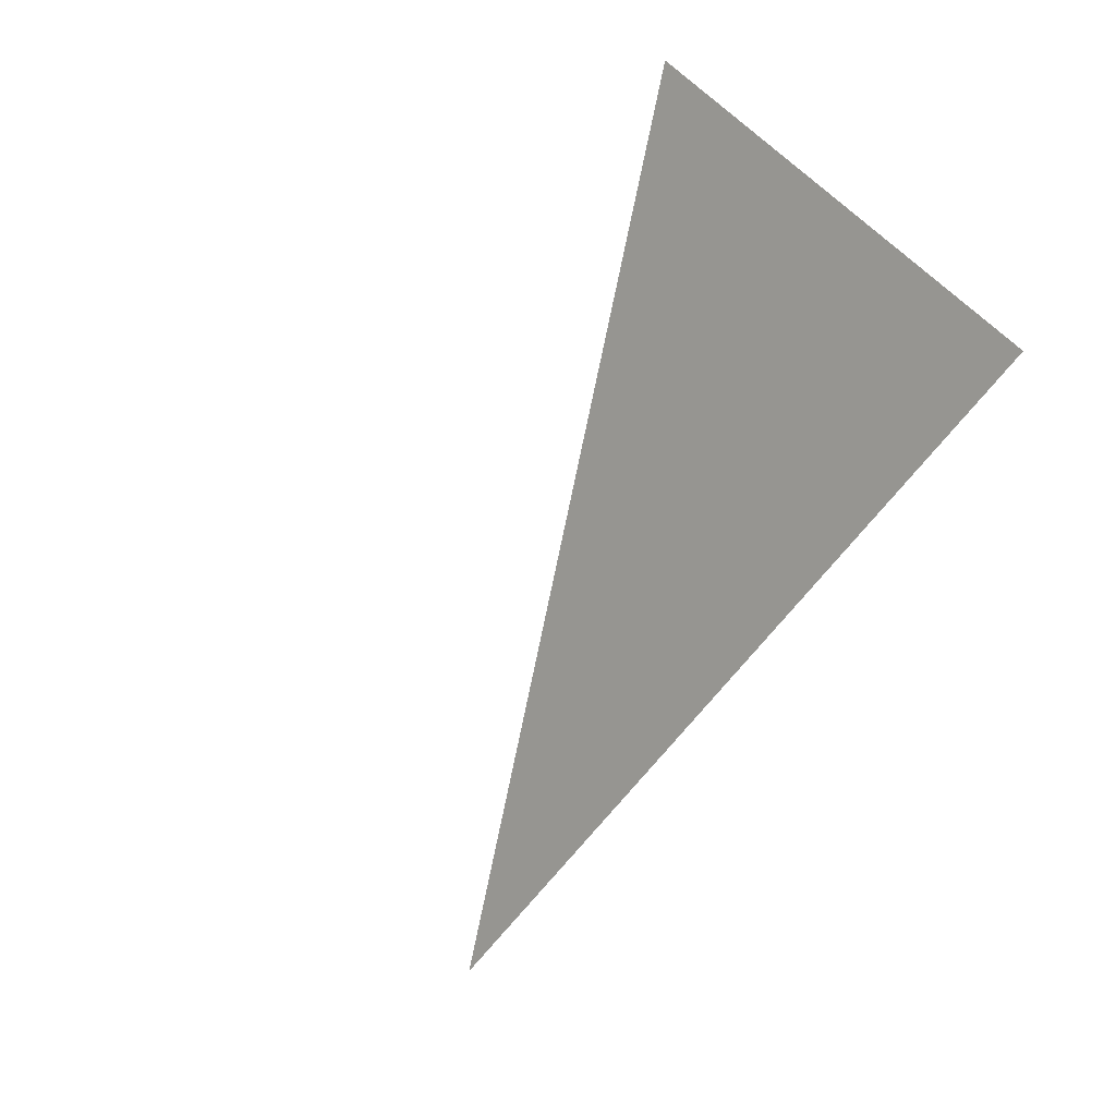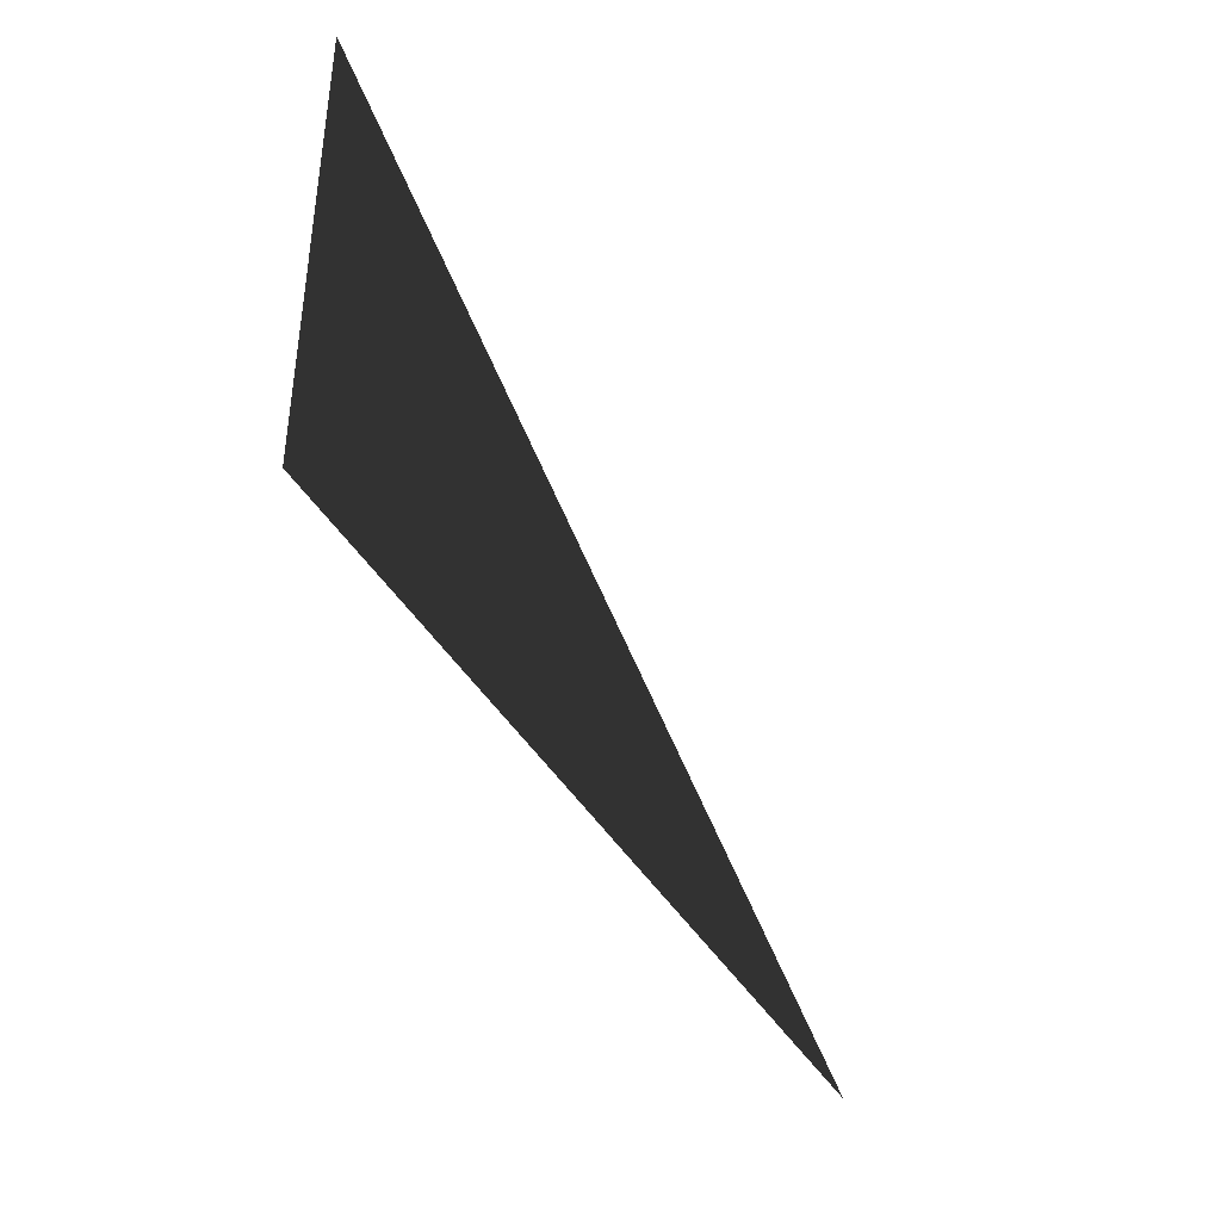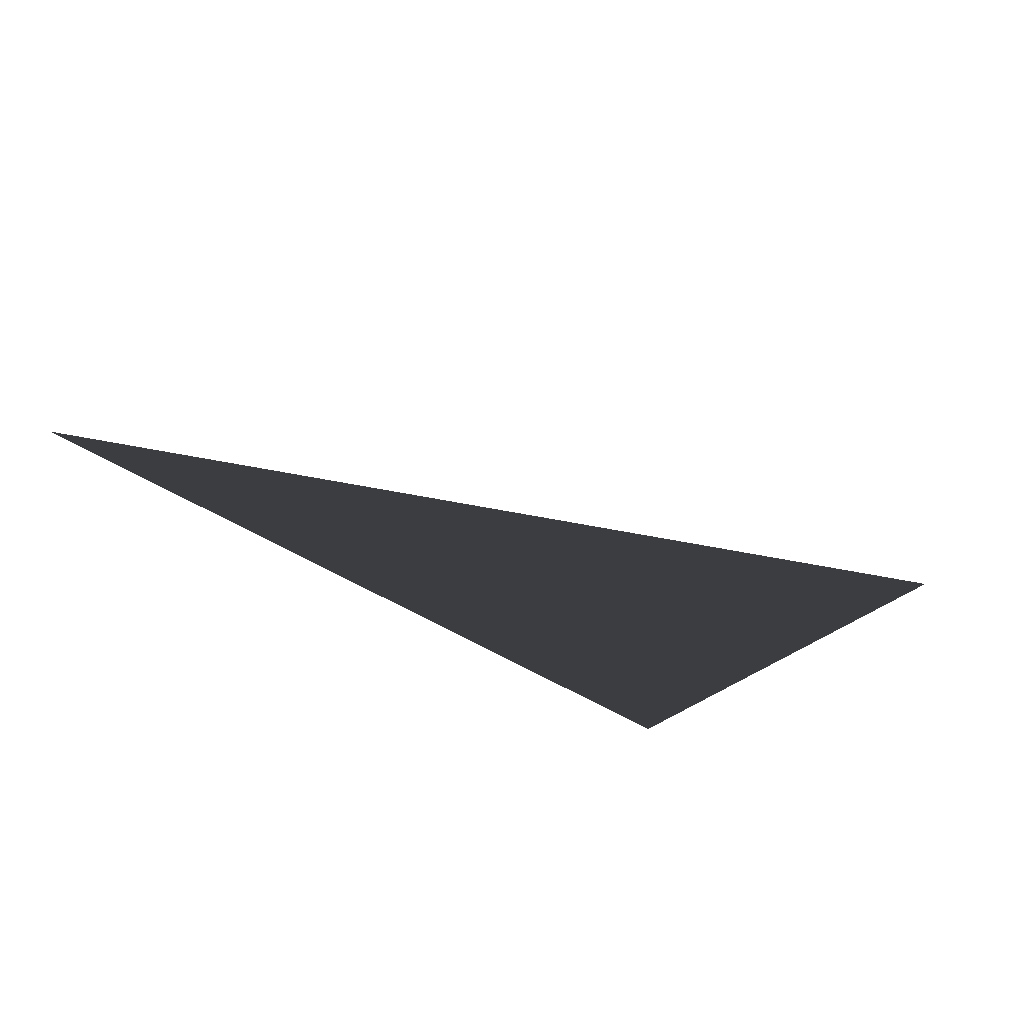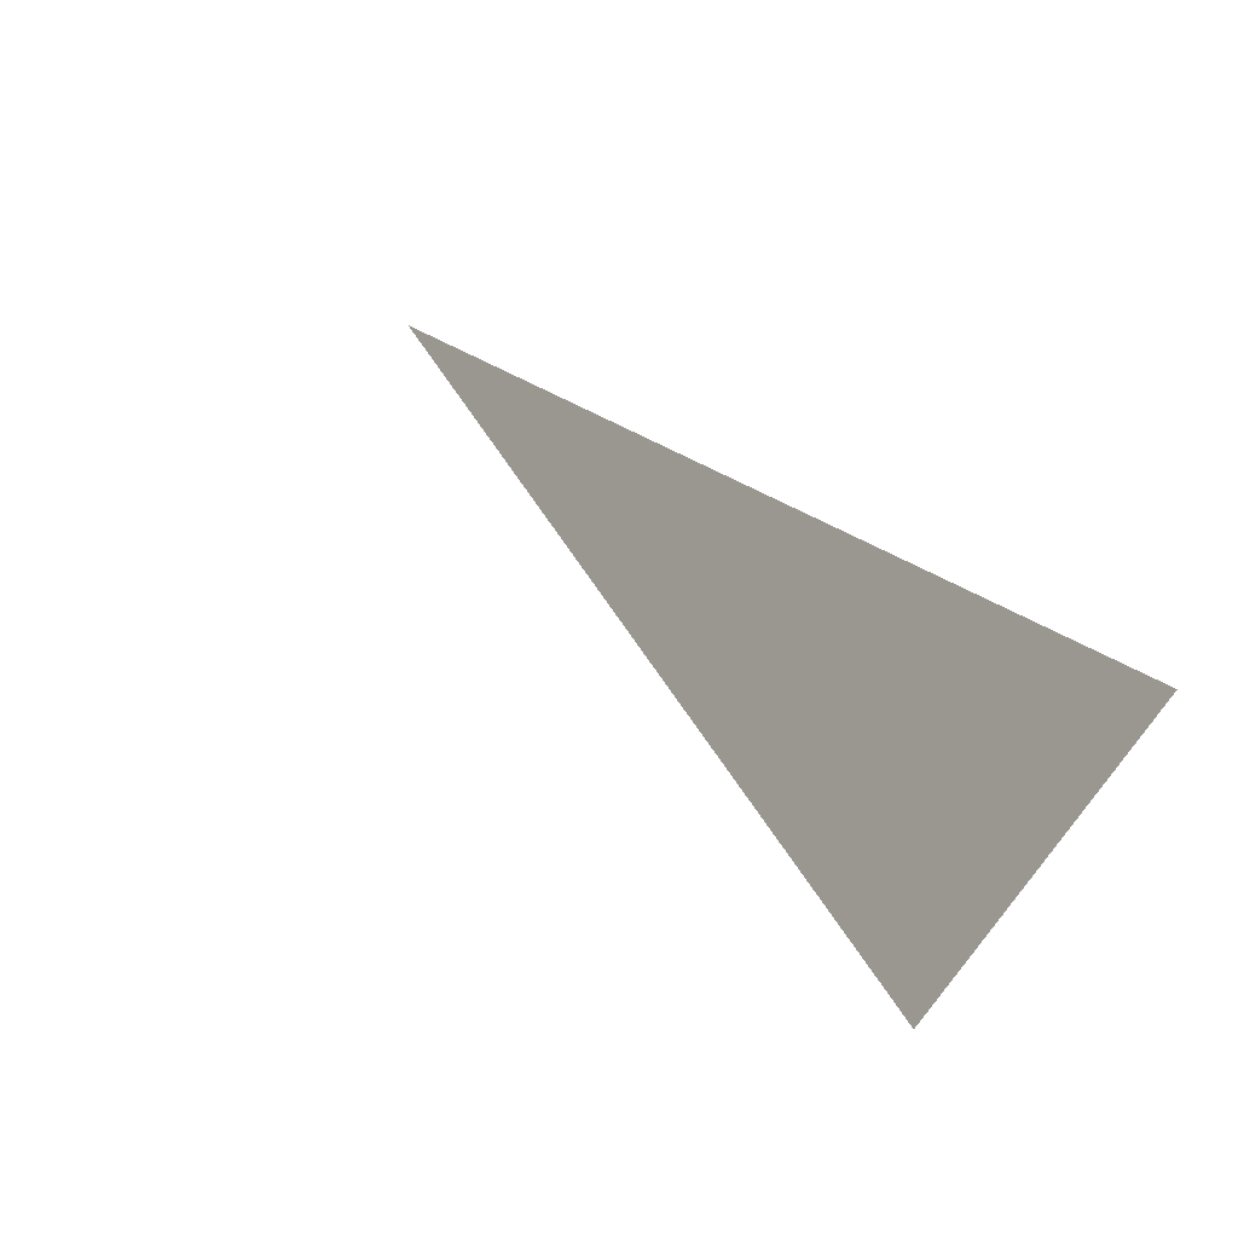
<metadata>
{"format":"obj","ext":"obj","renderer":"f3d","projection":"perspective","resolution":1024,"background":"white","views":[{"elev":-68.6,"azim":-127.9,"up":"+Z"},{"elev":-40.6,"azim":-62.8,"up":"+Y"},{"elev":-37.6,"azim":137.5,"up":"+Z"},{"elev":44.3,"azim":-143.2,"up":"+Z"}]}
</metadata>
<code>
v -0.04615 0.02911 0
v -0.04615 -0.01701 0
v 0.0461 -0.01701 0
f 1 2 3

</code>
